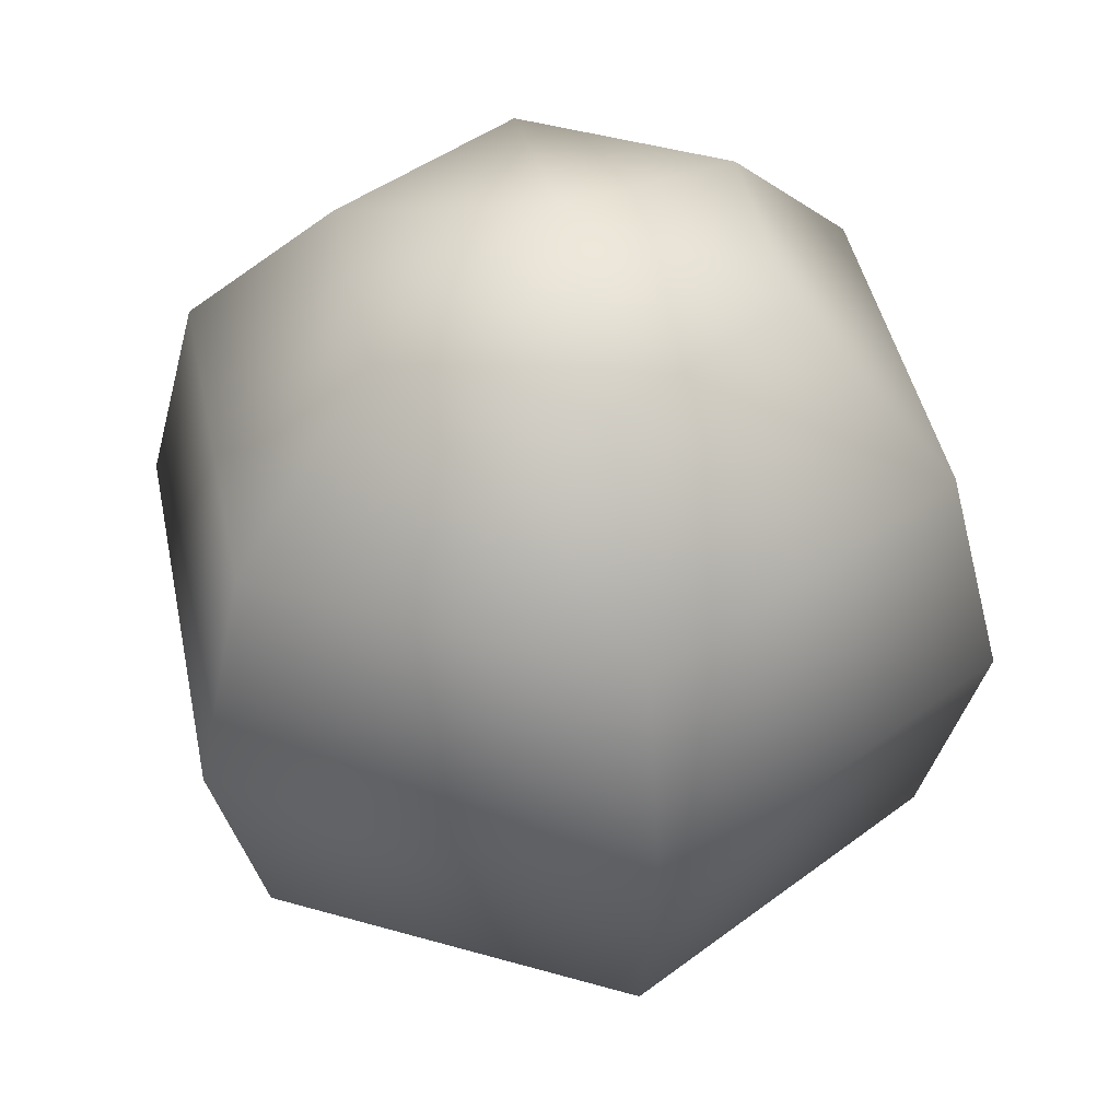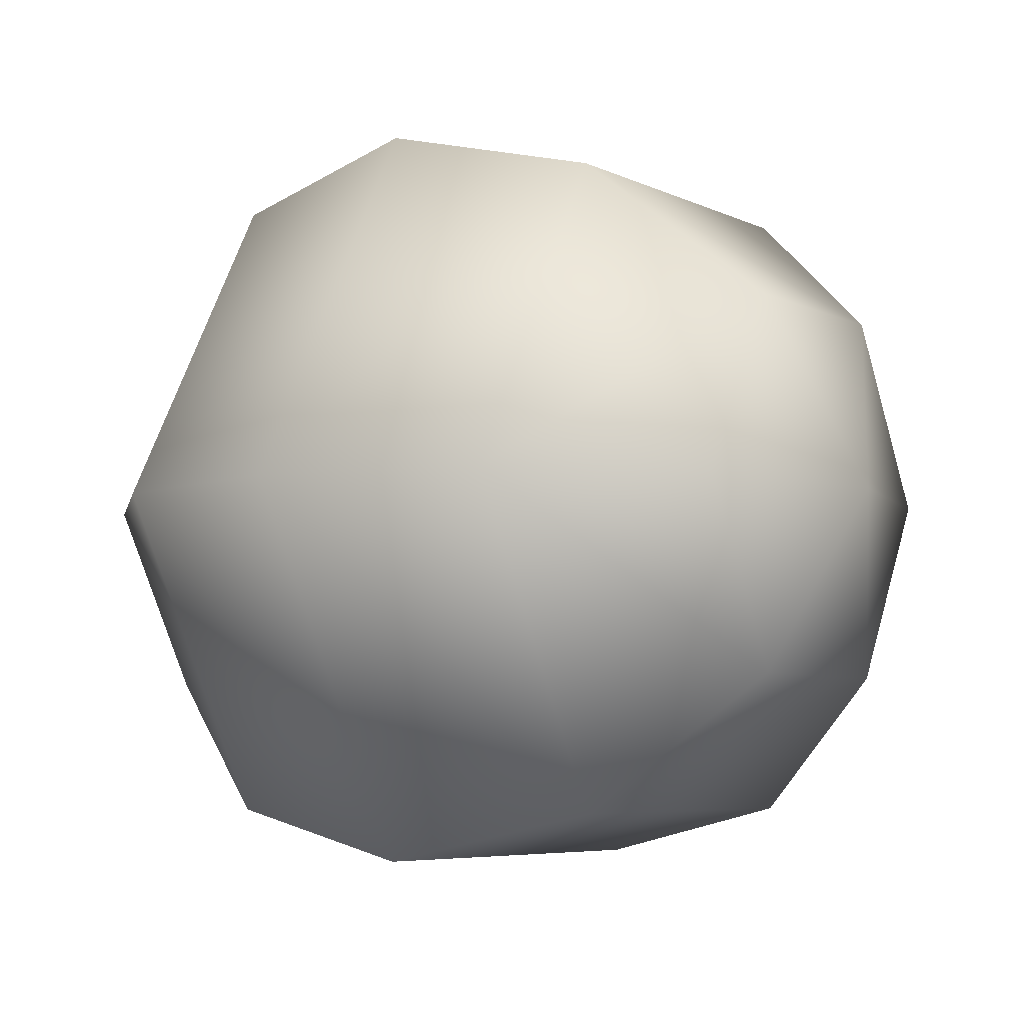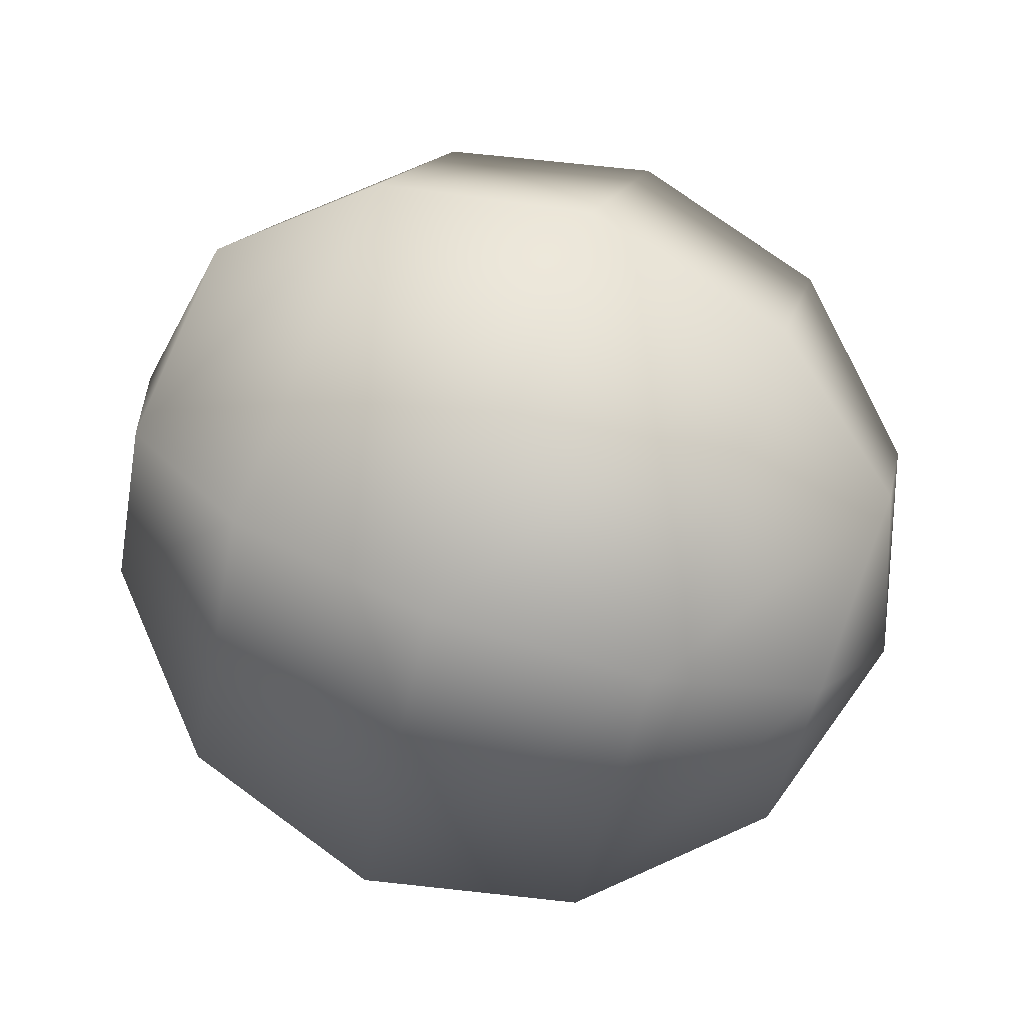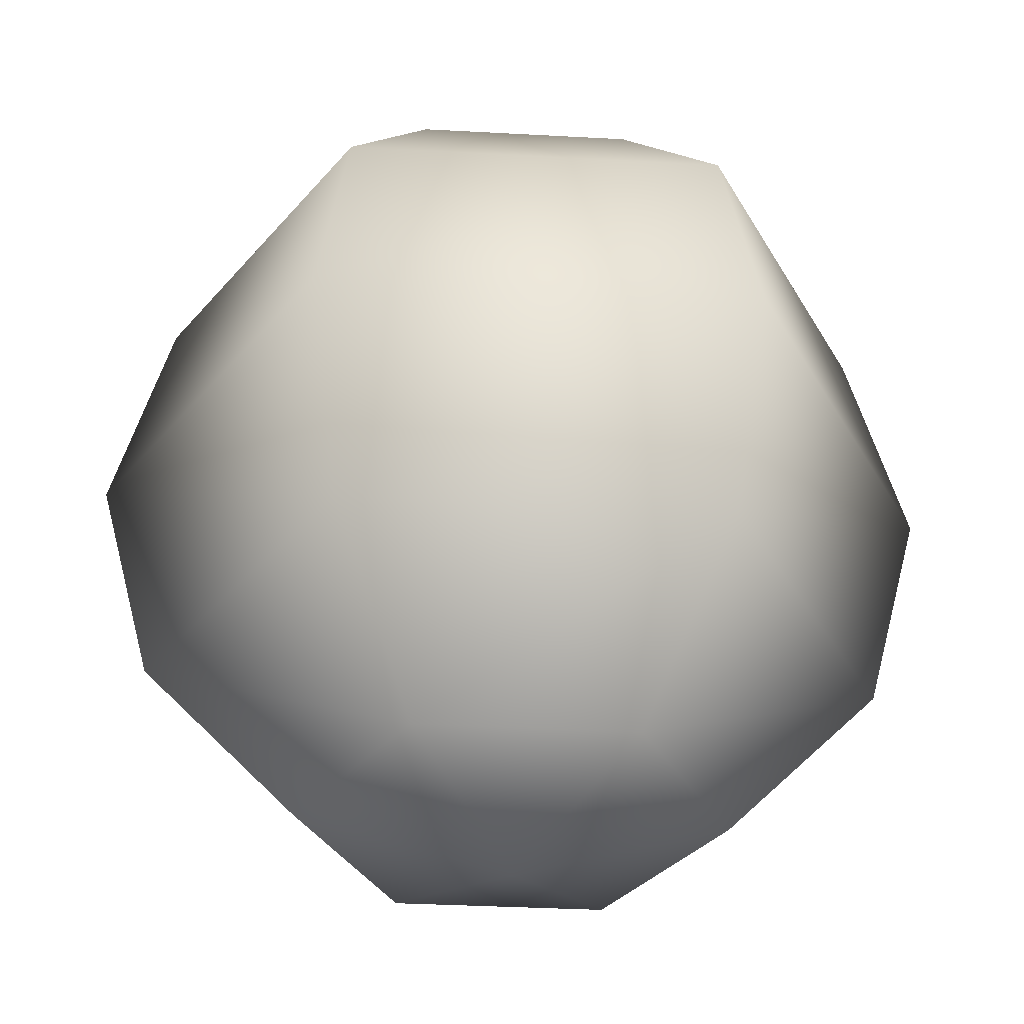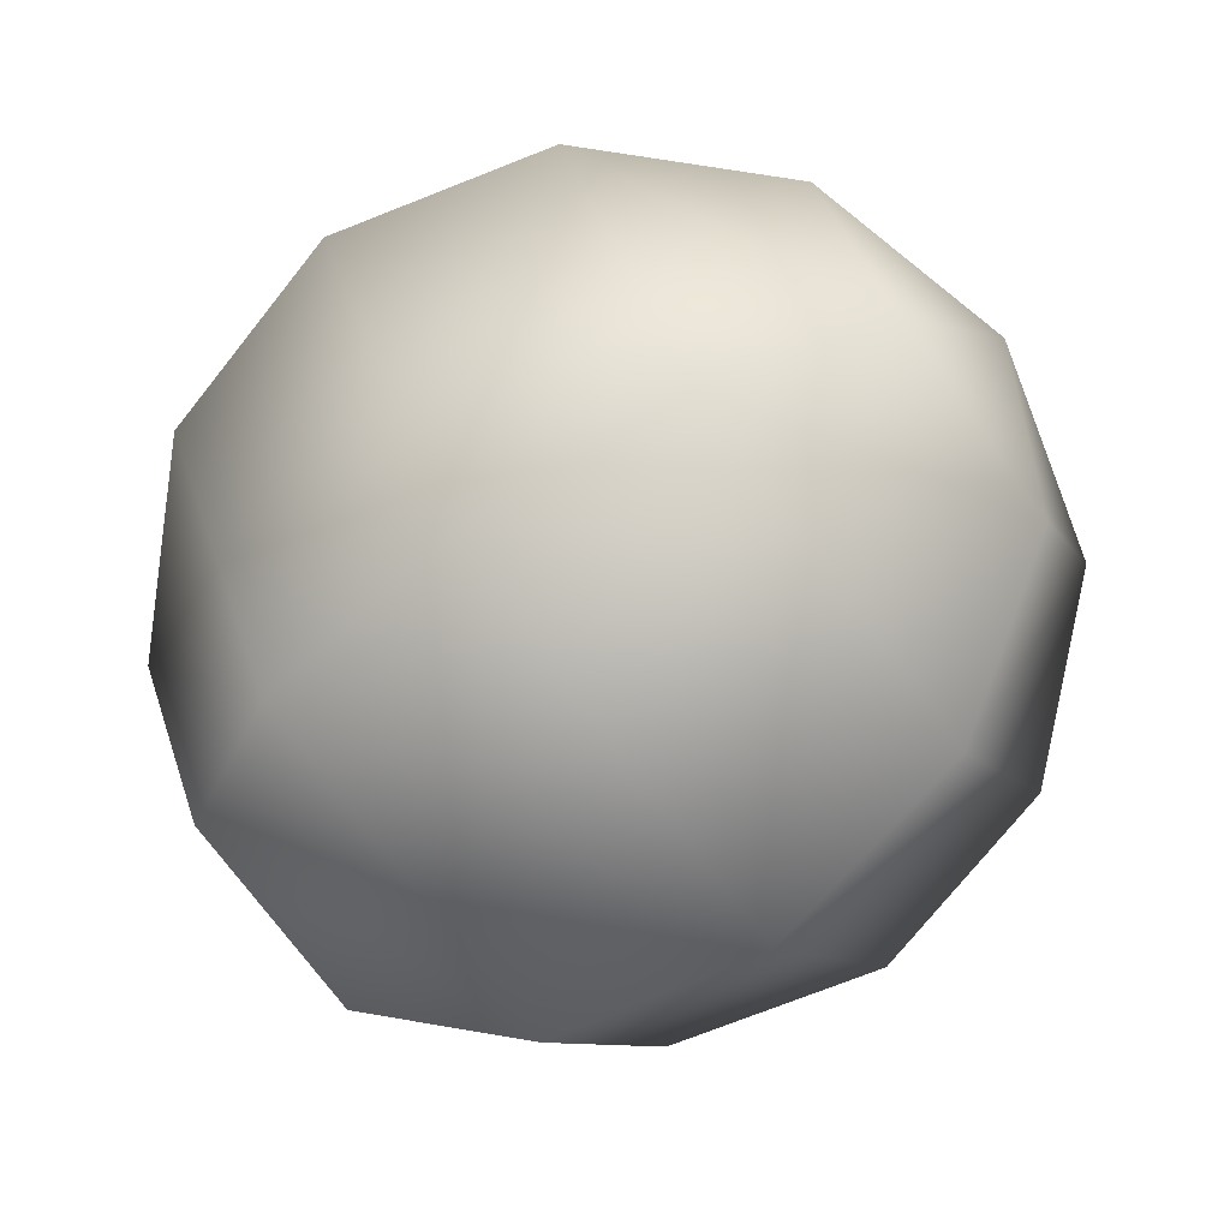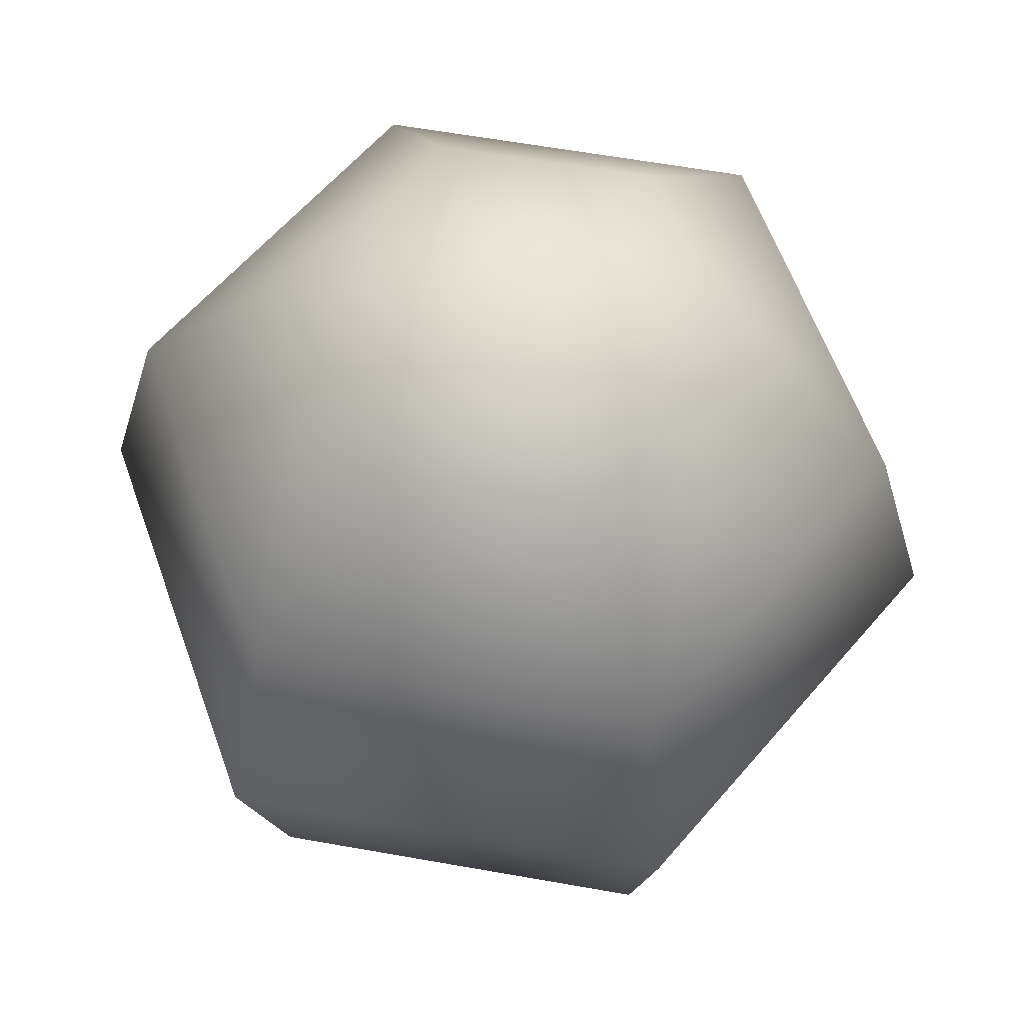
<metadata>
{"format":"obj","ext":"obj","renderer":"f3d","projection":"perspective","resolution":1024,"background":"white","views":[{"elev":44.1,"azim":18.5,"up":"+Y"},{"elev":-5.7,"azim":124.1,"up":"+Z"},{"elev":74.9,"azim":111.1,"up":"+Z"},{"elev":-34.8,"azim":115.8,"up":"+Y"},{"elev":-73.8,"azim":126.5,"up":"+Z"},{"elev":60.8,"azim":70.3,"up":"+Y"}]}
</metadata>
<code>
v 4.798 2.571 -8.31
v -4.798 2.571 -8.31
v -9.596 2.571 0
v 9.596 2.571 0
v 8.31 9.596 -14.39
v -8.31 9.596 -14.39
v -16.62 9.596 0
v 16.62 9.596 0
v 9.596 19.19 -16.62
v -9.596 19.19 -16.62
v -19.19 19.19 0
v 19.19 19.19 0
v 8.31 28.79 -14.39
v -8.31 28.79 -14.39
v -16.62 28.79 0
v 16.62 28.79 0
v 4.798 35.81 -8.31
v -4.798 35.81 -8.31
v -9.596 35.81 0
v 9.596 35.81 0
v 0 0 0
v 0 38.38 0
v 4.798 2.571 8.31
v -4.798 2.571 8.31
v 8.31 9.596 14.39
v -8.31 9.596 14.39
v 9.596 19.19 16.62
v -9.596 19.19 16.62
v 8.31 28.79 14.39
v -8.31 28.79 14.39
v 4.798 35.81 8.31
v -4.798 35.81 8.31
f 1 2 6 5
f 2 3 7 6
f 4 1 5 8
f 5 6 10 9
f 6 7 11 10
f 8 5 9 12
f 9 10 14 13
f 10 11 15 14
f 12 9 13 16
f 13 14 18 17
f 14 15 19 18
f 16 13 17 20
f 2 1 21
f 3 2 21
f 1 4 21
f 17 18 22
f 18 19 22
f 20 17 22
f 23 25 26 24
f 24 26 7 3
f 4 8 25 23
f 25 27 28 26
f 26 28 11 7
f 8 12 27 25
f 27 29 30 28
f 28 30 15 11
f 12 16 29 27
f 29 31 32 30
f 30 32 19 15
f 16 20 31 29
f 24 21 23
f 3 21 24
f 23 21 4
f 31 22 32
f 32 22 19
f 20 22 31

</code>
